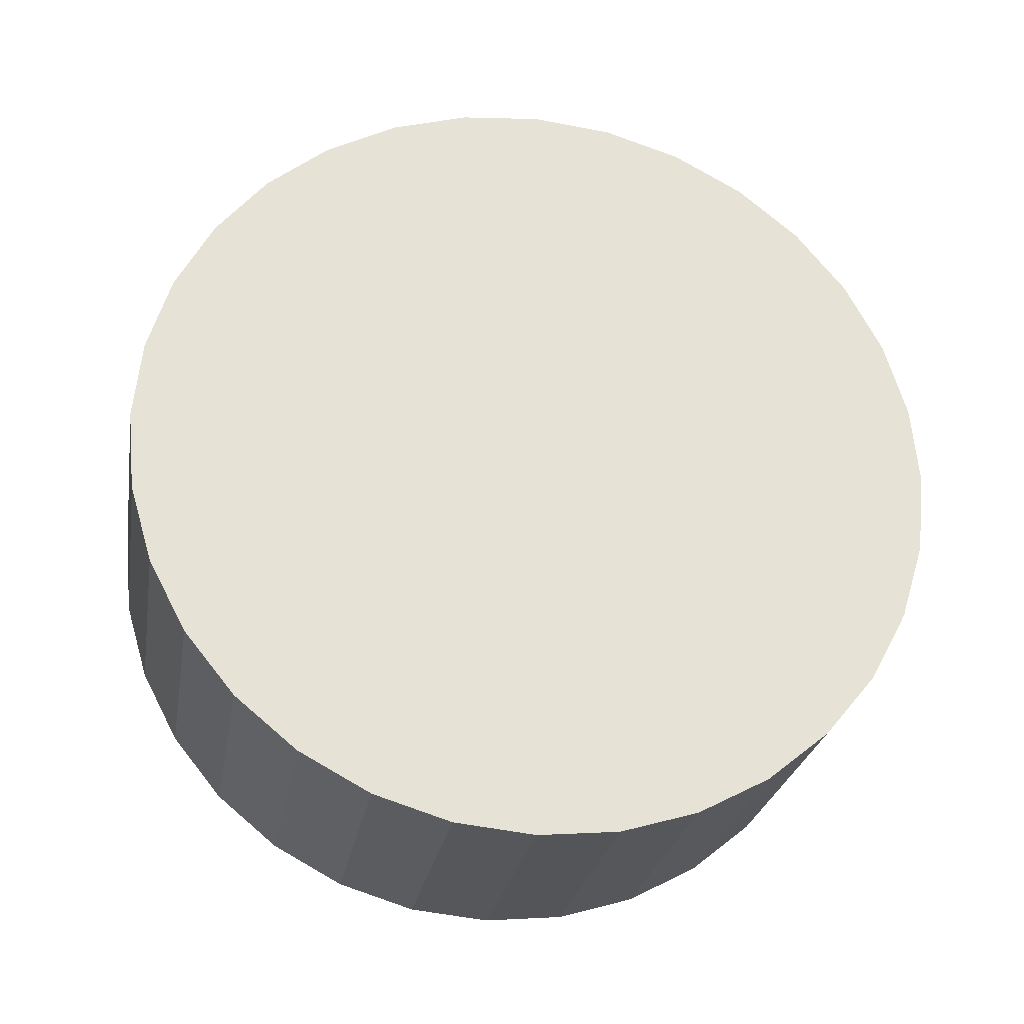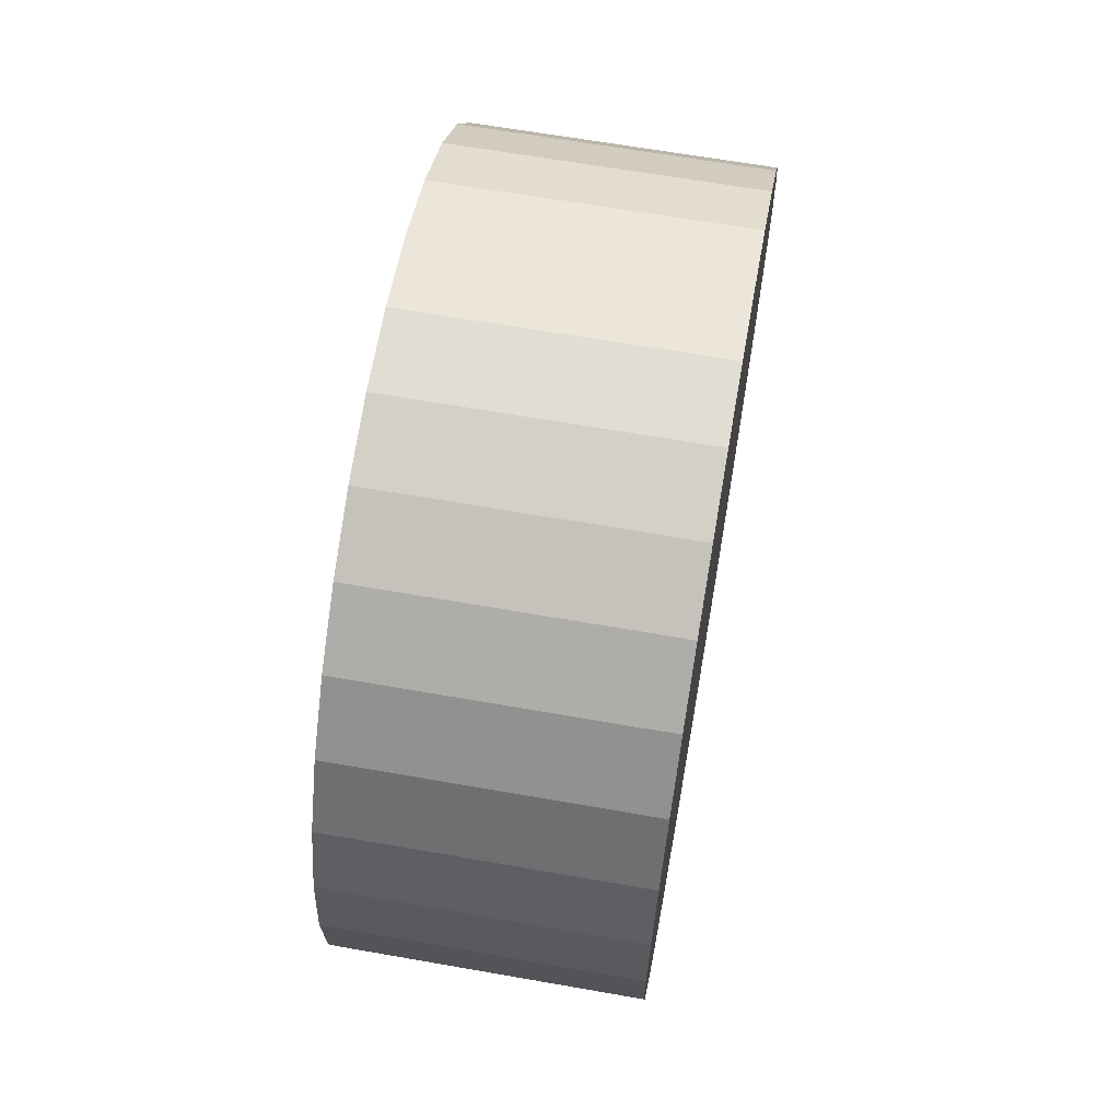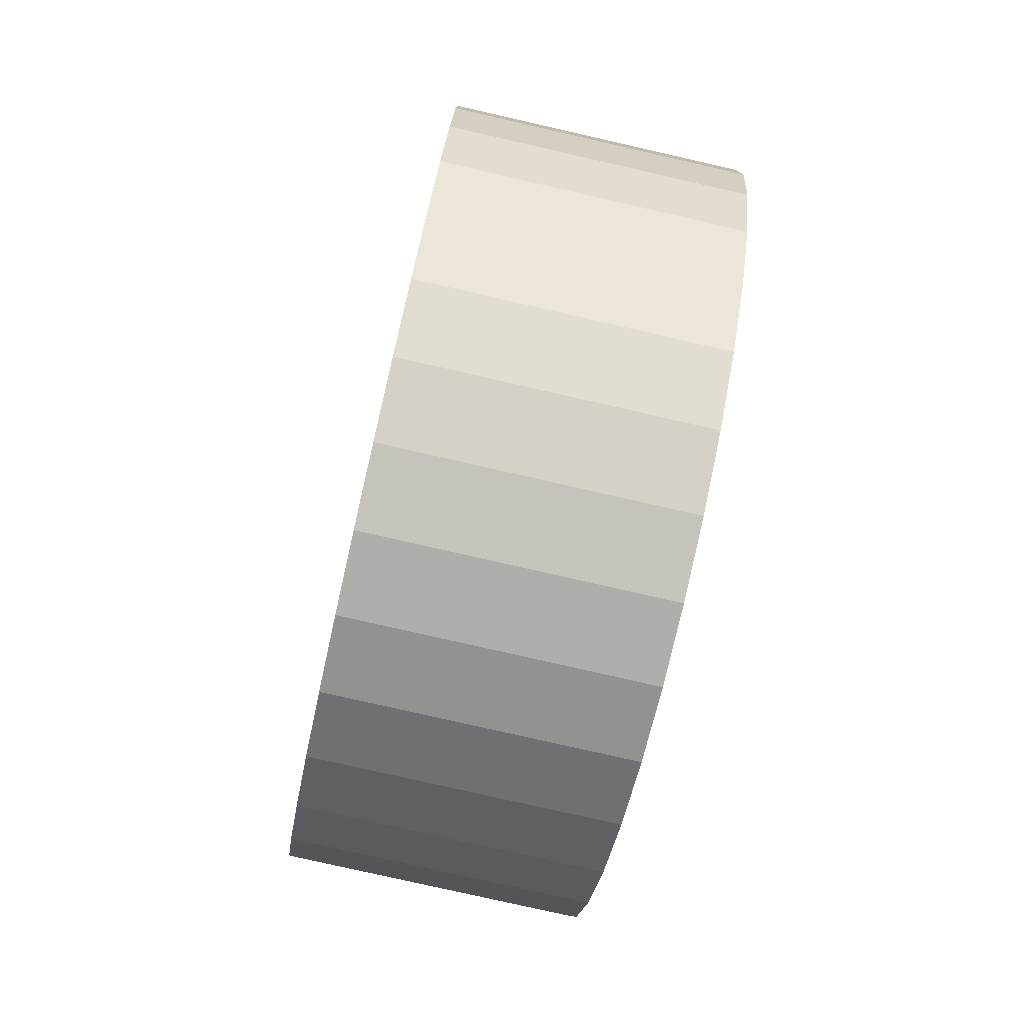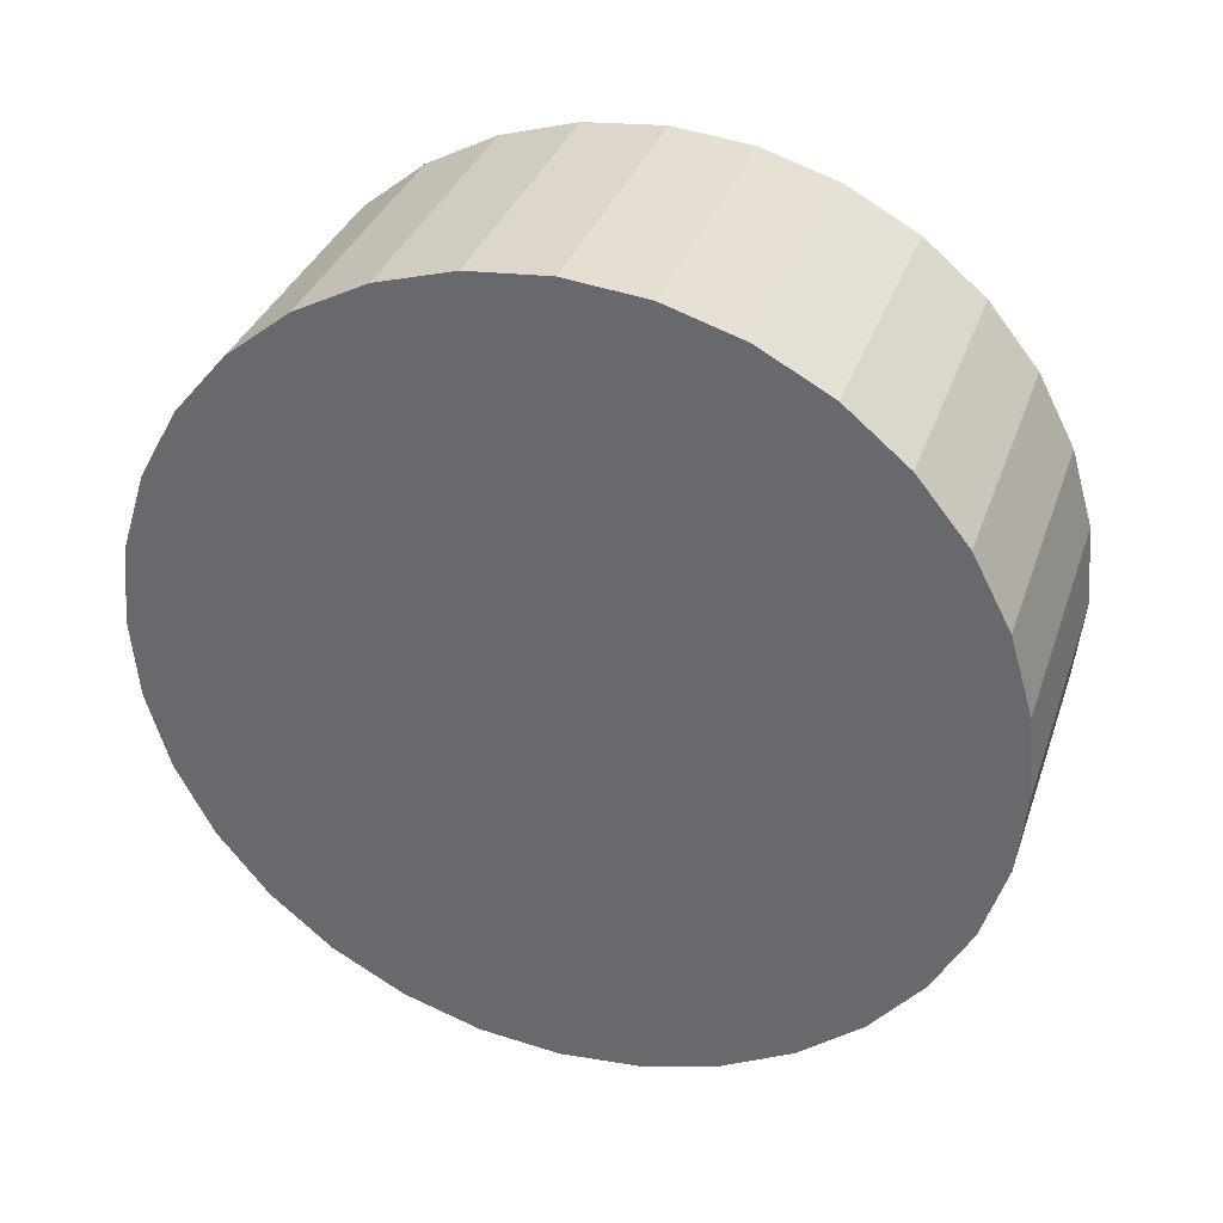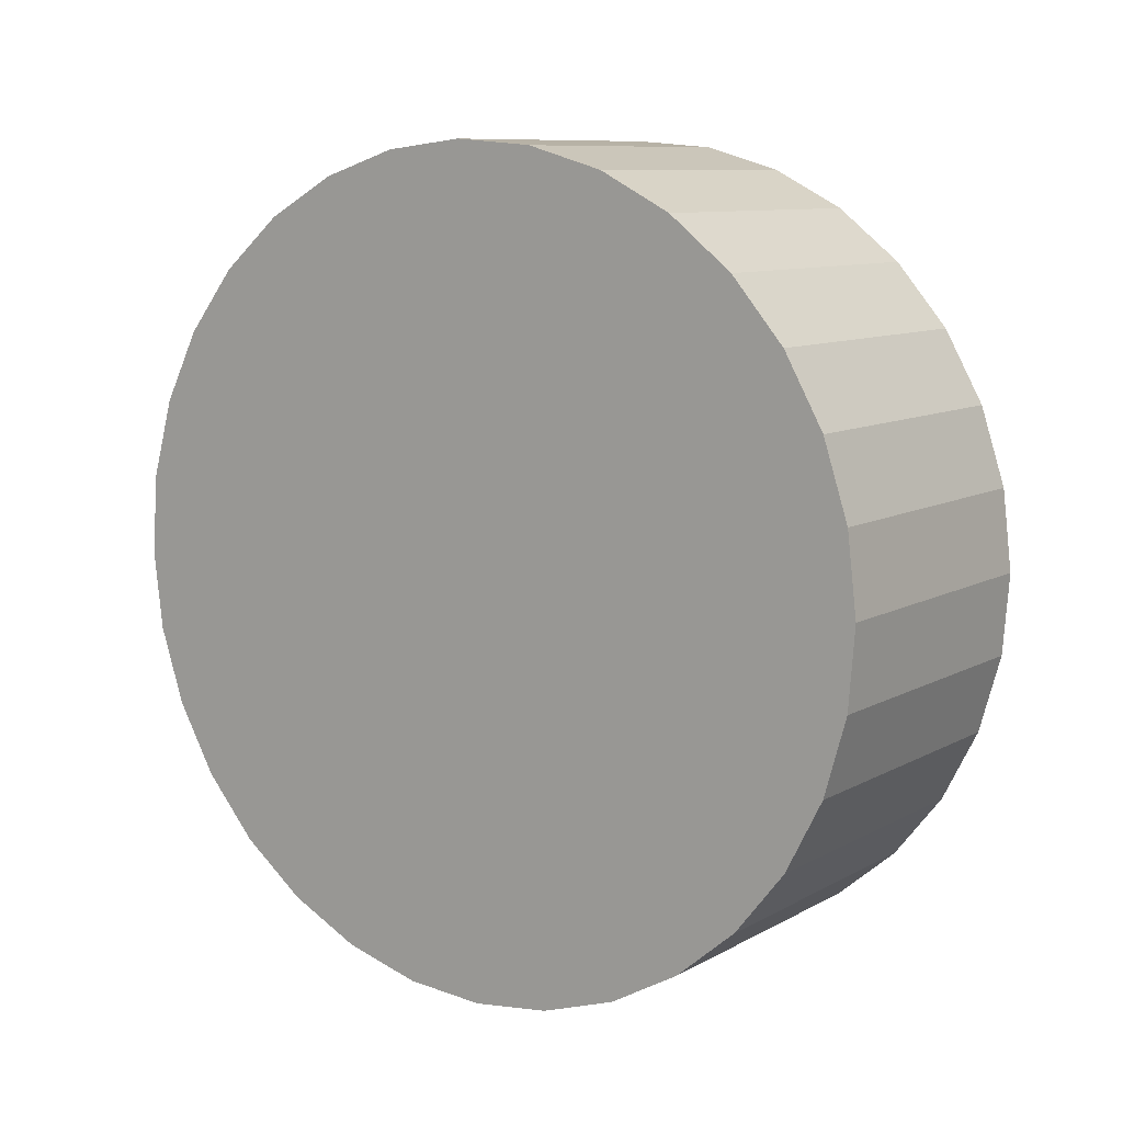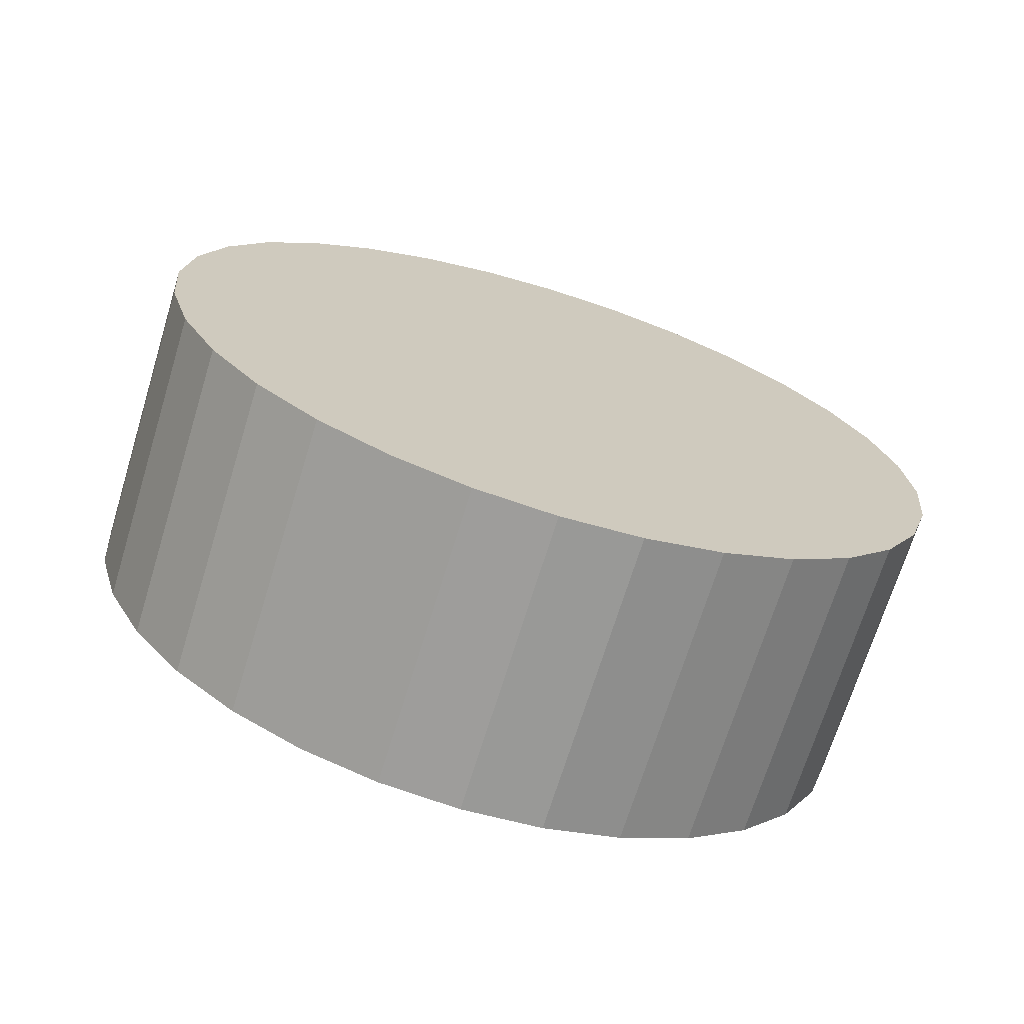
<metadata>
{"format":"obj","ext":"obj","renderer":"f3d","projection":"perspective","resolution":1024,"background":"white","views":[{"elev":-27.6,"azim":-99.6,"up":"+Y"},{"elev":73.9,"azim":9.9,"up":"+Y"},{"elev":-71.8,"azim":167.3,"up":"+Y"},{"elev":35.7,"azim":107.7,"up":"+Y"},{"elev":7.5,"azim":-54.6,"up":"+Y"},{"elev":-71.6,"azim":-107.1,"up":"+Y"}]}
</metadata>
<code>
o tire4_Cube.013
v -0.1325 -0.03089 -0.1933
v -0.09705 -0.0299 -0.1933
v -0.1322 -0.04024 -0.1924
v -0.09679 -0.03925 -0.1924
v -0.132 -0.04922 -0.1897
v -0.09654 -0.04823 -0.1897
v -0.1317 -0.0575 -0.1853
v -0.09631 -0.05652 -0.1853
v -0.1315 -0.06476 -0.1793
v -0.0961 -0.06377 -0.1793
v -0.1314 -0.07072 -0.172
v -0.09594 -0.06973 -0.172
v -0.1312 -0.07515 -0.1638
v -0.09581 -0.07416 -0.1638
v -0.1312 -0.07787 -0.1548
v -0.09574 -0.07689 -0.1548
v -0.1311 -0.0788 -0.1454
v -0.09571 -0.07781 -0.1454
v -0.1312 -0.07787 -0.1361
v -0.09574 -0.07689 -0.1361
v -0.1312 -0.07515 -0.1271
v -0.09581 -0.07416 -0.1271
v -0.1314 -0.07072 -0.1188
v -0.09594 -0.06973 -0.1188
v -0.1315 -0.06476 -0.1115
v -0.0961 -0.06377 -0.1115
v -0.1317 -0.0575 -0.1056
v -0.09631 -0.05652 -0.1056
v -0.132 -0.04922 -0.1011
v -0.09654 -0.04823 -0.1011
v -0.1322 -0.04024 -0.09841
v -0.09679 -0.03925 -0.09841
v -0.1325 -0.03089 -0.09749
v -0.09705 -0.0299 -0.09749
v -0.1327 -0.02154 -0.09841
v -0.09731 -0.02056 -0.09841
v -0.133 -0.01256 -0.1011
v -0.09756 -0.01157 -0.1011
v -0.1332 -0.004277 -0.1056
v -0.0978 -0.003287 -0.1056
v -0.1334 0.002983 -0.1115
v -0.098 0.003973 -0.1115
v -0.1336 0.008941 -0.1188
v -0.09816 0.00993 -0.1188
v -0.1337 0.01337 -0.1271
v -0.09829 0.01436 -0.1271
v -0.1338 0.01609 -0.1361
v -0.09836 0.01708 -0.1361
v -0.1338 0.01701 -0.1454
v -0.09839 0.018 -0.1454
v -0.1338 0.01609 -0.1548
v -0.09836 0.01708 -0.1548
v -0.1337 0.01337 -0.1638
v -0.09829 0.01436 -0.1638
v -0.1336 0.008941 -0.172
v -0.09816 0.00993 -0.172
v -0.1334 0.002983 -0.1793
v -0.098 0.003973 -0.1793
v -0.1332 -0.004277 -0.1853
v -0.0978 -0.003287 -0.1853
v -0.133 -0.01256 -0.1897
v -0.09756 -0.01157 -0.1897
v -0.1327 -0.02154 -0.1924
v -0.09731 -0.02056 -0.1924
f 2 3 1
f 4 5 3
f 6 7 5
f 7 10 9
f 10 11 9
f 11 14 13
f 13 16 15
f 15 18 17
f 18 19 17
f 19 22 21
f 22 23 21
f 23 26 25
f 25 28 27
f 27 30 29
f 29 32 31
f 32 33 31
f 34 35 33
f 35 38 37
f 37 40 39
f 40 41 39
f 41 44 43
f 43 46 45
f 46 47 45
f 48 49 47
f 49 52 51
f 51 54 53
f 54 55 53
f 56 57 55
f 58 59 57
f 60 61 59
f 26 8 28
f 62 63 61
f 64 1 63
f 39 61 37
f 2 4 3
f 4 6 5
f 6 8 7
f 7 8 10
f 10 12 11
f 11 12 14
f 13 14 16
f 15 16 18
f 18 20 19
f 19 20 22
f 22 24 23
f 23 24 26
f 25 26 28
f 27 28 30
f 29 30 32
f 32 34 33
f 34 36 35
f 35 36 38
f 37 38 40
f 40 42 41
f 41 42 44
f 43 44 46
f 46 48 47
f 48 50 49
f 49 50 52
f 51 52 54
f 54 56 55
f 56 58 57
f 58 60 59
f 60 62 61
f 6 4 32
f 2 64 36
f 62 60 38
f 58 56 42
f 54 52 46
f 50 48 52
f 46 44 54
f 42 40 58
f 38 36 64
f 34 32 4
f 30 28 6
f 26 24 10
f 22 20 14
f 18 16 20
f 14 12 22
f 10 8 26
f 4 2 34
f 60 40 38
f 52 48 46
f 44 56 54
f 36 34 2
f 28 8 6
f 20 16 14
f 12 24 22
f 64 62 38
f 44 42 56
f 32 30 6
f 12 10 24
f 58 40 60
f 62 64 63
f 64 2 1
f 63 1 33
f 3 5 31
f 7 9 25
f 11 13 23
f 15 17 19
f 19 21 15
f 23 25 9
f 27 29 7
f 31 33 1
f 35 37 63
f 39 41 57
f 43 45 55
f 47 49 51
f 51 53 47
f 55 57 41
f 59 61 39
f 1 3 31
f 9 11 23
f 15 21 13
f 25 27 7
f 33 35 63
f 41 43 55
f 47 53 45
f 57 59 39
f 5 29 31
f 21 23 13
f 37 61 63
f 53 55 45
f 7 29 5

</code>
